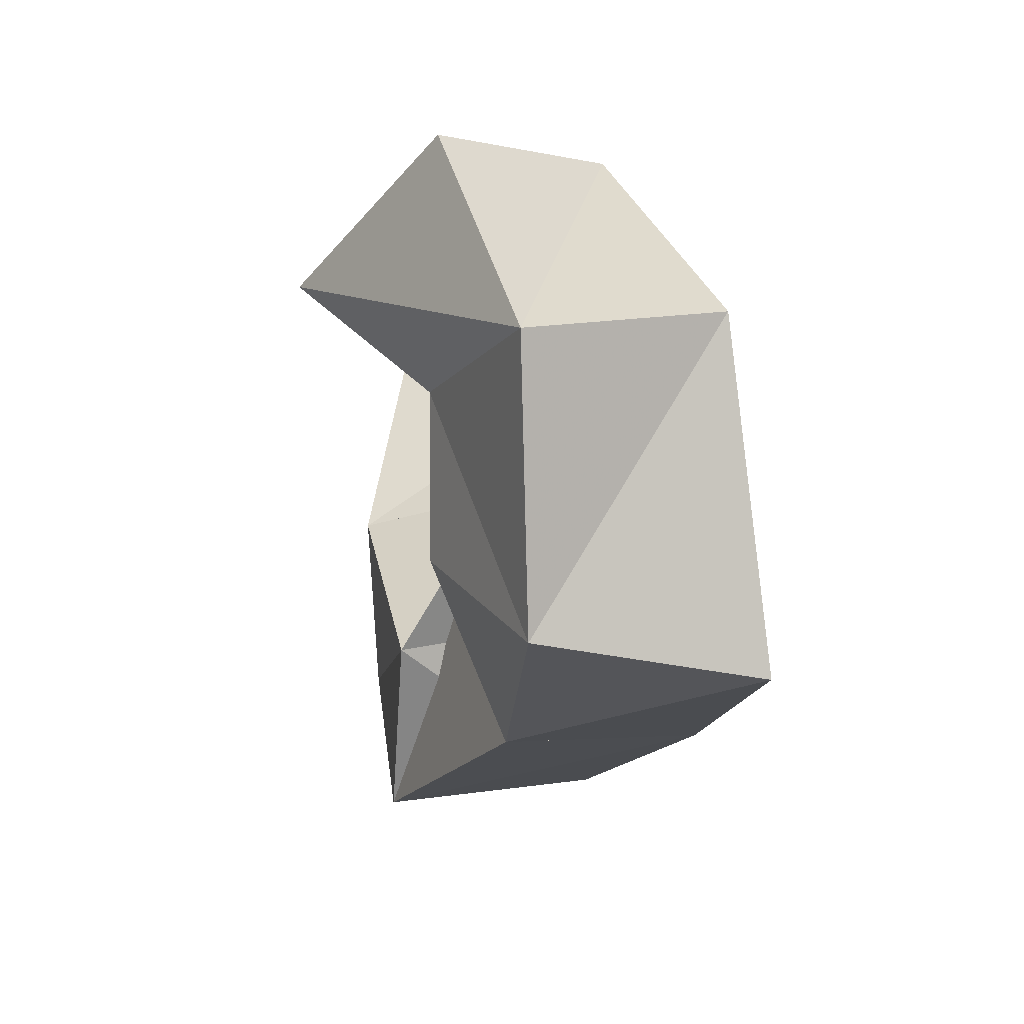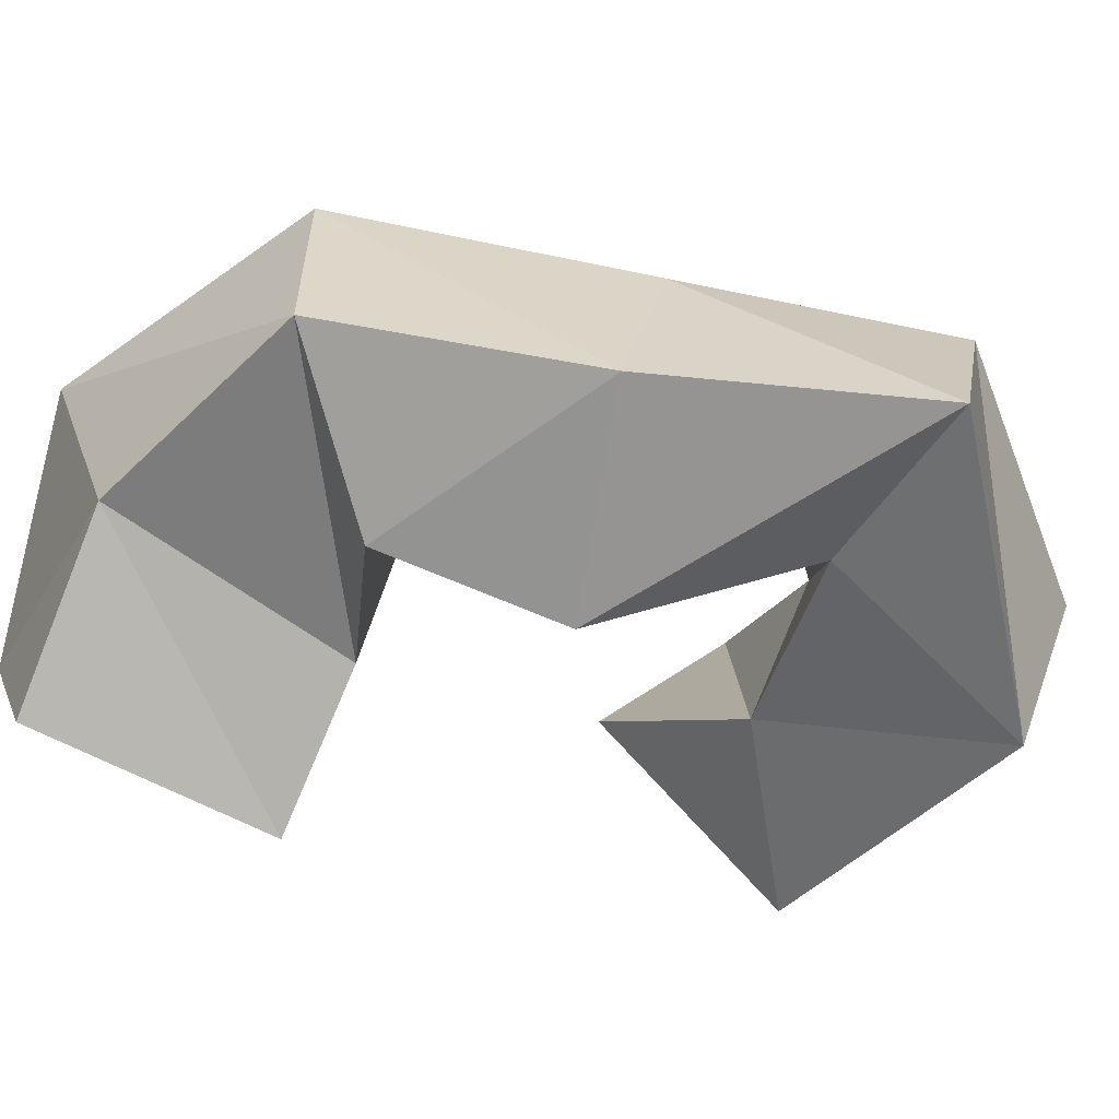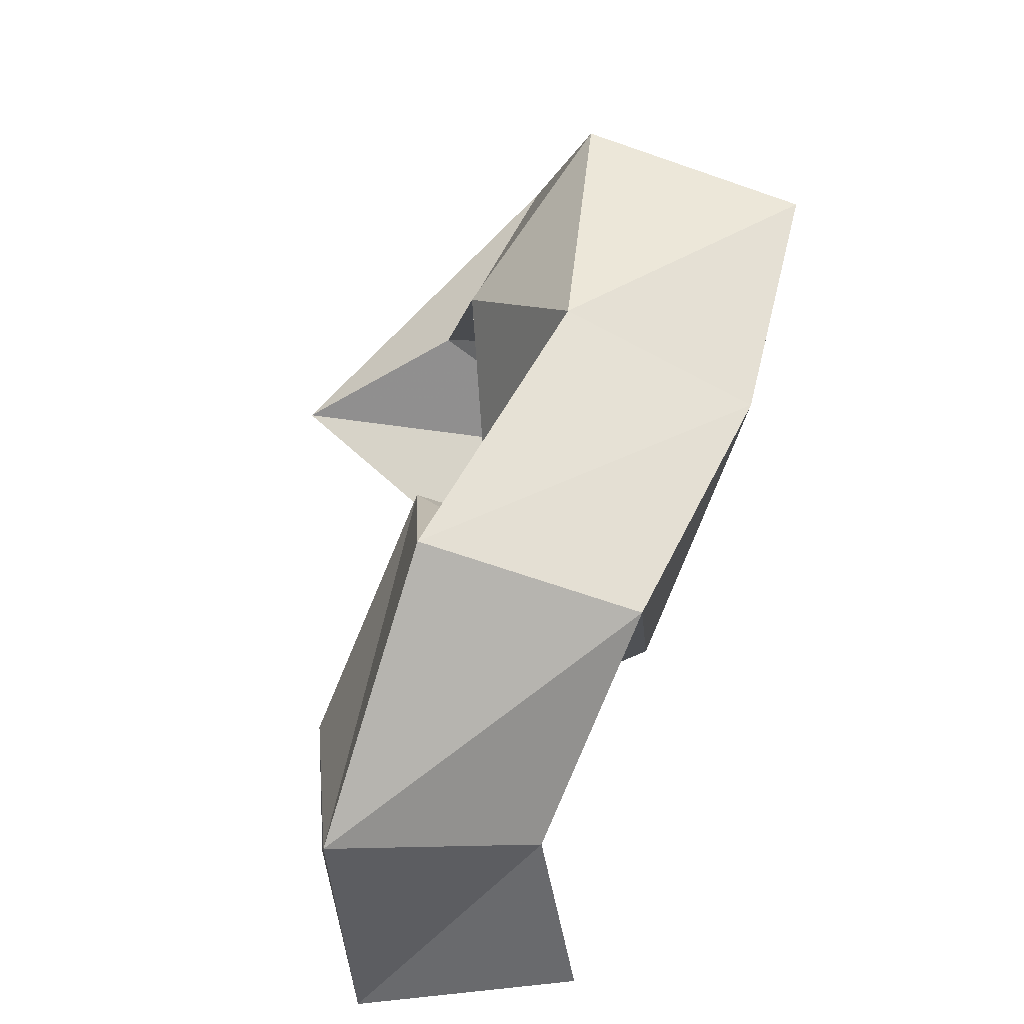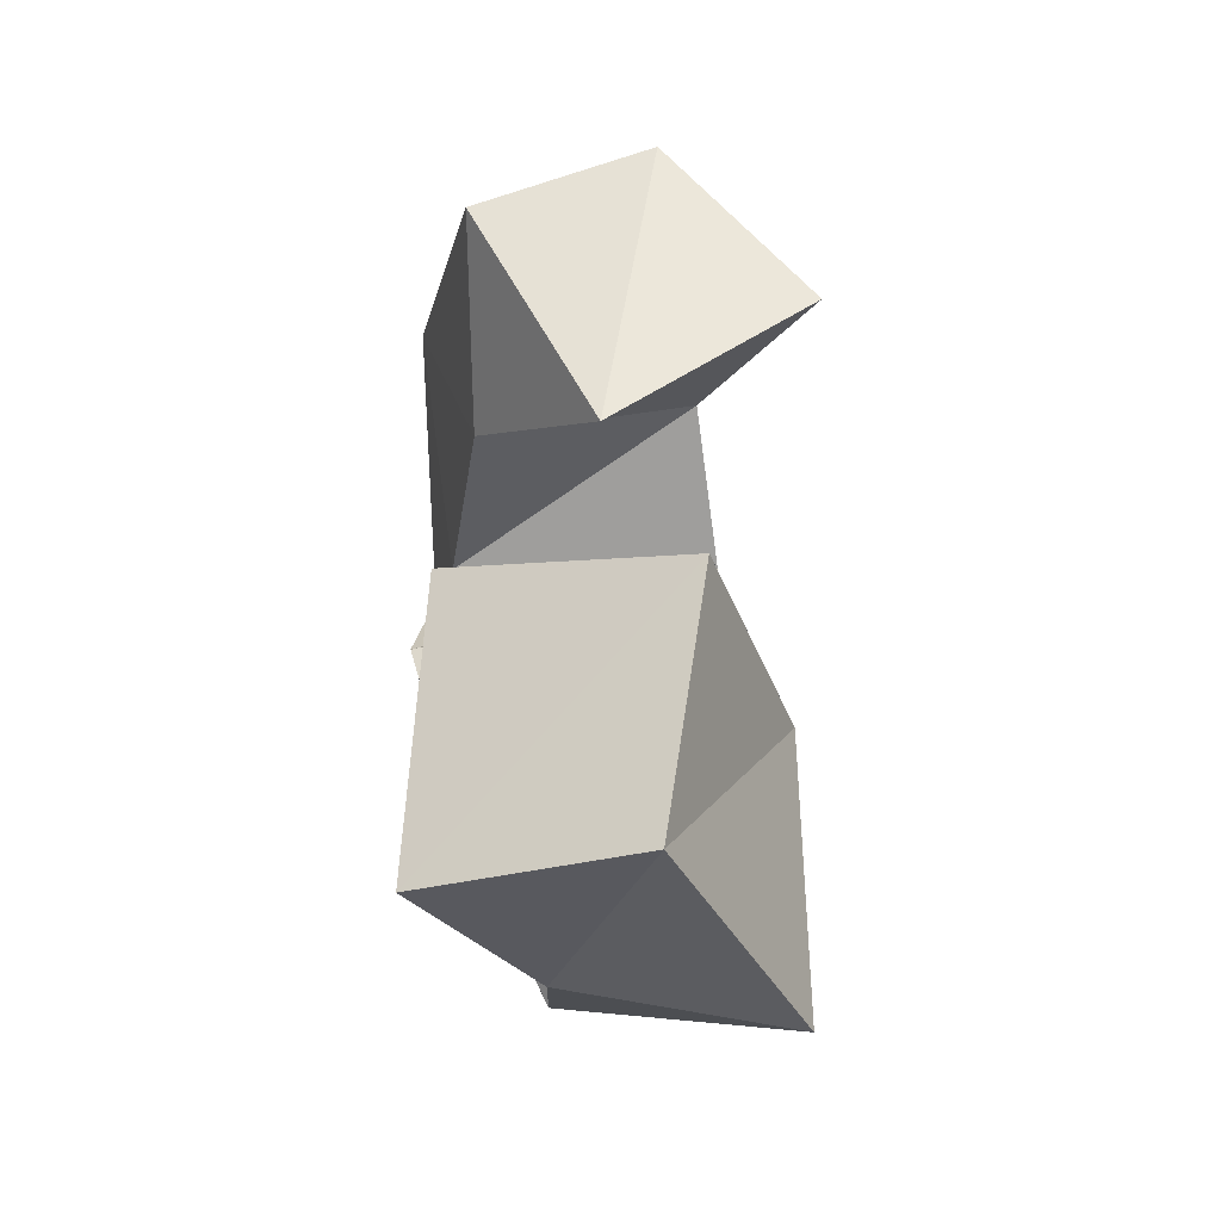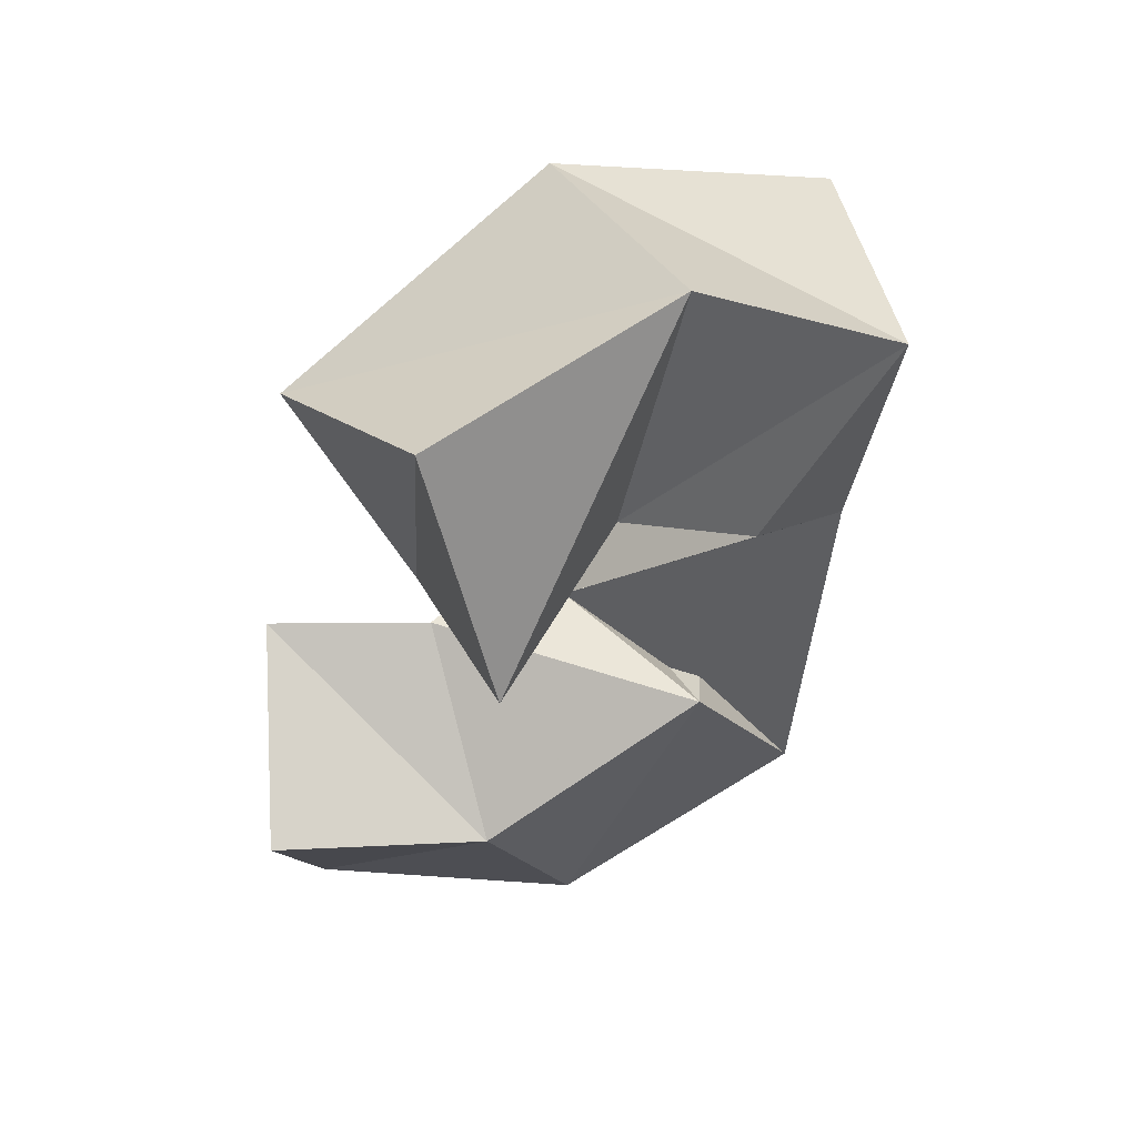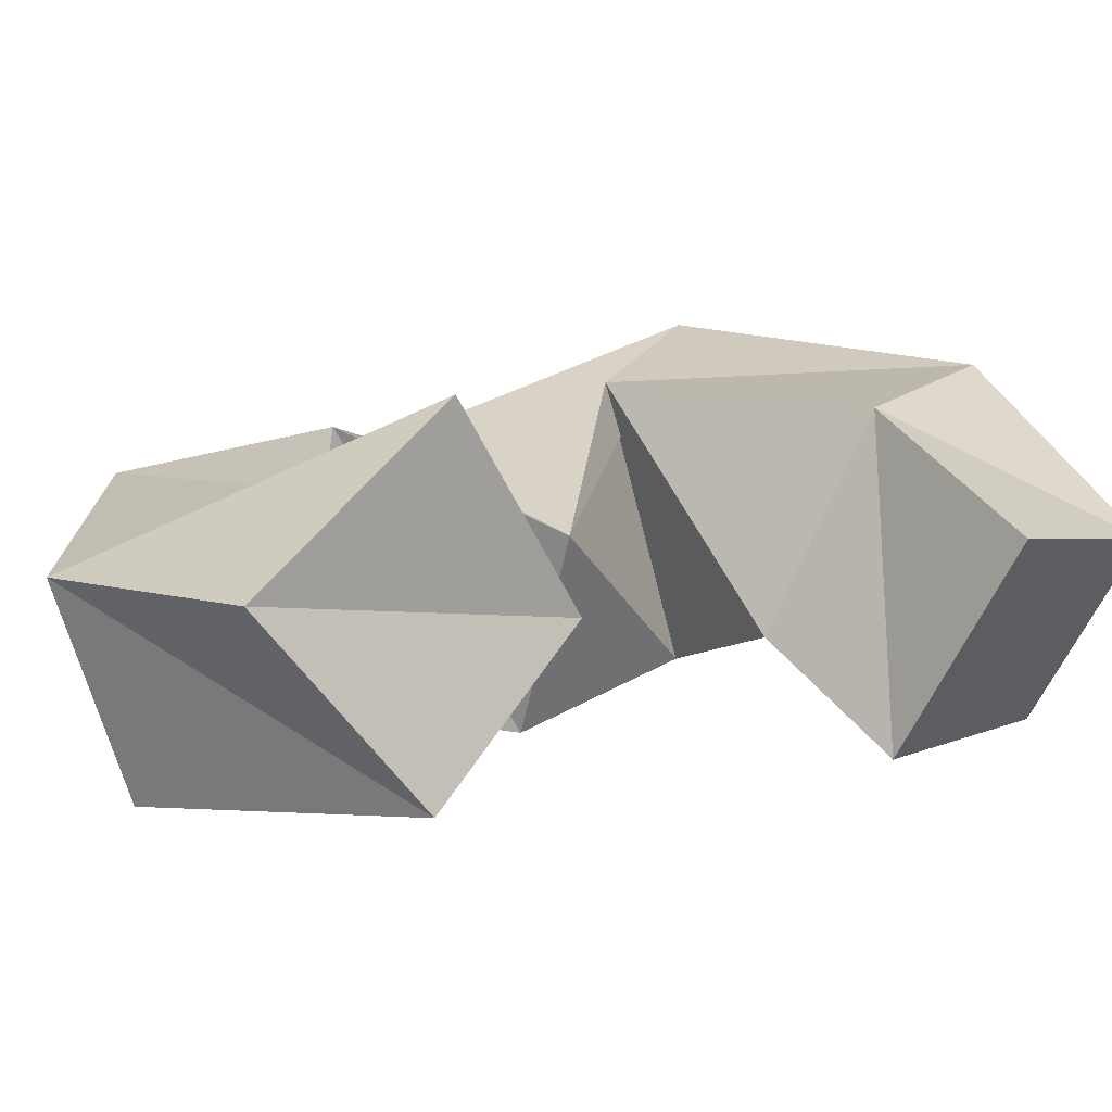
<metadata>
{"format":"obj","ext":"obj","renderer":"f3d","projection":"perspective","resolution":1024,"background":"white","views":[{"elev":57.3,"azim":-105.0,"up":"+Z"},{"elev":-52.6,"azim":-110.9,"up":"+Y"},{"elev":-48.3,"azim":-118.0,"up":"+Z"},{"elev":-36.4,"azim":84.7,"up":"+Z"},{"elev":65.2,"azim":150.6,"up":"+Z"},{"elev":9.8,"azim":50.1,"up":"+Y"}]}
</metadata>
<code>
v 0.3272 0.1345 0.4177
v 0.3311 0.1778 0.4493
v 0.3387 0.1071 0.4603
v 0.3288 0.146 0.4912
v 0.2979 0.1115 0.4368
v 0.2949 0.1574 0.4512
v 0.2769 0.1 0.482
v 0.2731 0.1436 0.4963
v 0.2563 0.1091 0.4343
v 0.2672 0.1647 0.43
v 0.2158 0.1074 0.4418
v 0.2289 0.1539 0.4557
v 0.2815 0.1011 0.3949
v 0.2987 0.1438 0.3966
v 0.2345 0.1133 0.3854
v 0.2382 0.156 0.3967
v 0.2849 0.1116 0.3557
v 0.2803 0.1704 0.3715
v 0.255 0.1312 0.3313
v 0.2604 0.1788 0.3333
v 0.3208 0.123 0.365
v 0.3318 0.168 0.3469
v 0.3043 0.1276 0.3092
v 0.3139 0.1719 0.2977
v 0.3522 0.1039 0.3615
v 0.3744 0.1479 0.3508
v 0.3386 0.1009 0.3065
v 0.3628 0.1414 0.3021
f 1 2 4
f 3 1 4
f 2 6 8
f 4 2 8
f 6 5 7
f 8 6 7
f 5 1 3
f 7 5 3
f 8 7 3
f 4 8 3
f 2 1 5
f 6 2 5
f 5 6 8
f 7 5 8
f 6 10 12
f 8 6 12
f 10 9 11
f 12 10 11
f 9 5 7
f 11 9 7
f 12 11 7
f 8 12 7
f 6 5 9
f 10 6 9
f 9 10 12
f 11 9 12
f 10 14 16
f 12 10 16
f 14 13 15
f 16 14 15
f 13 9 11
f 15 13 11
f 16 15 11
f 12 16 11
f 10 9 13
f 14 10 13
f 13 14 16
f 15 13 16
f 14 18 20
f 16 14 20
f 18 17 19
f 20 18 19
f 17 13 15
f 19 17 15
f 20 19 15
f 16 20 15
f 14 13 17
f 18 14 17
f 17 18 20
f 19 17 20
f 18 22 24
f 20 18 24
f 22 21 23
f 24 22 23
f 21 17 19
f 23 21 19
f 24 23 19
f 20 24 19
f 18 17 21
f 22 18 21
f 21 22 24
f 23 21 24
f 22 26 28
f 24 22 28
f 26 25 27
f 28 26 27
f 25 21 23
f 27 25 23
f 28 27 23
f 24 28 23
f 22 21 25
f 26 22 25

</code>
